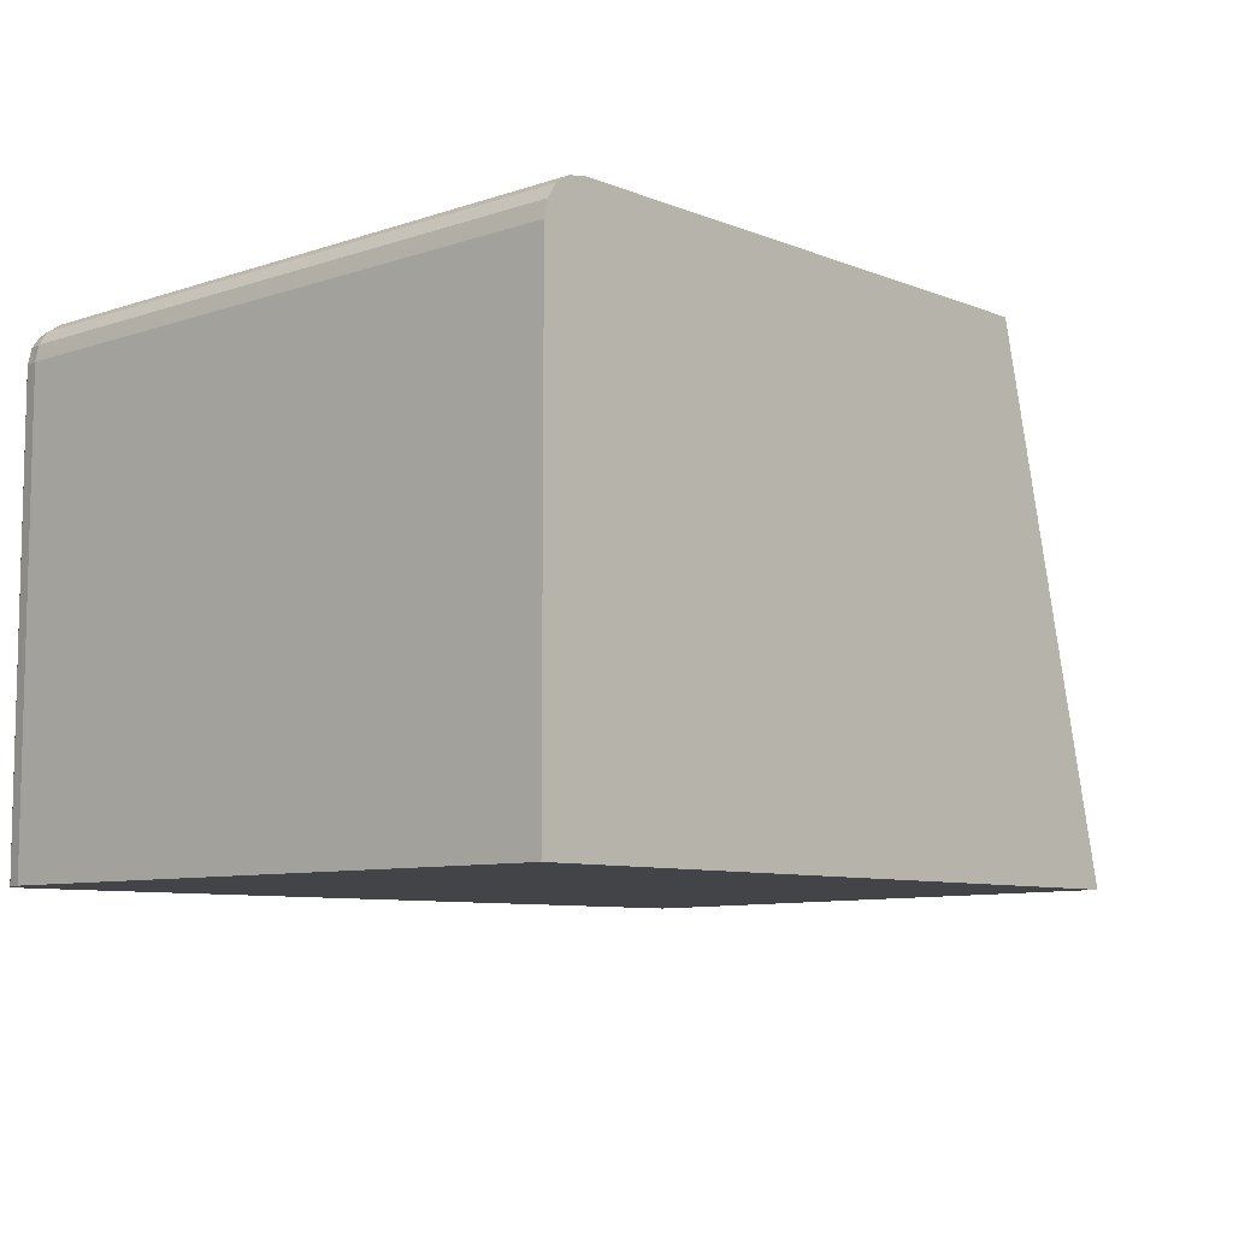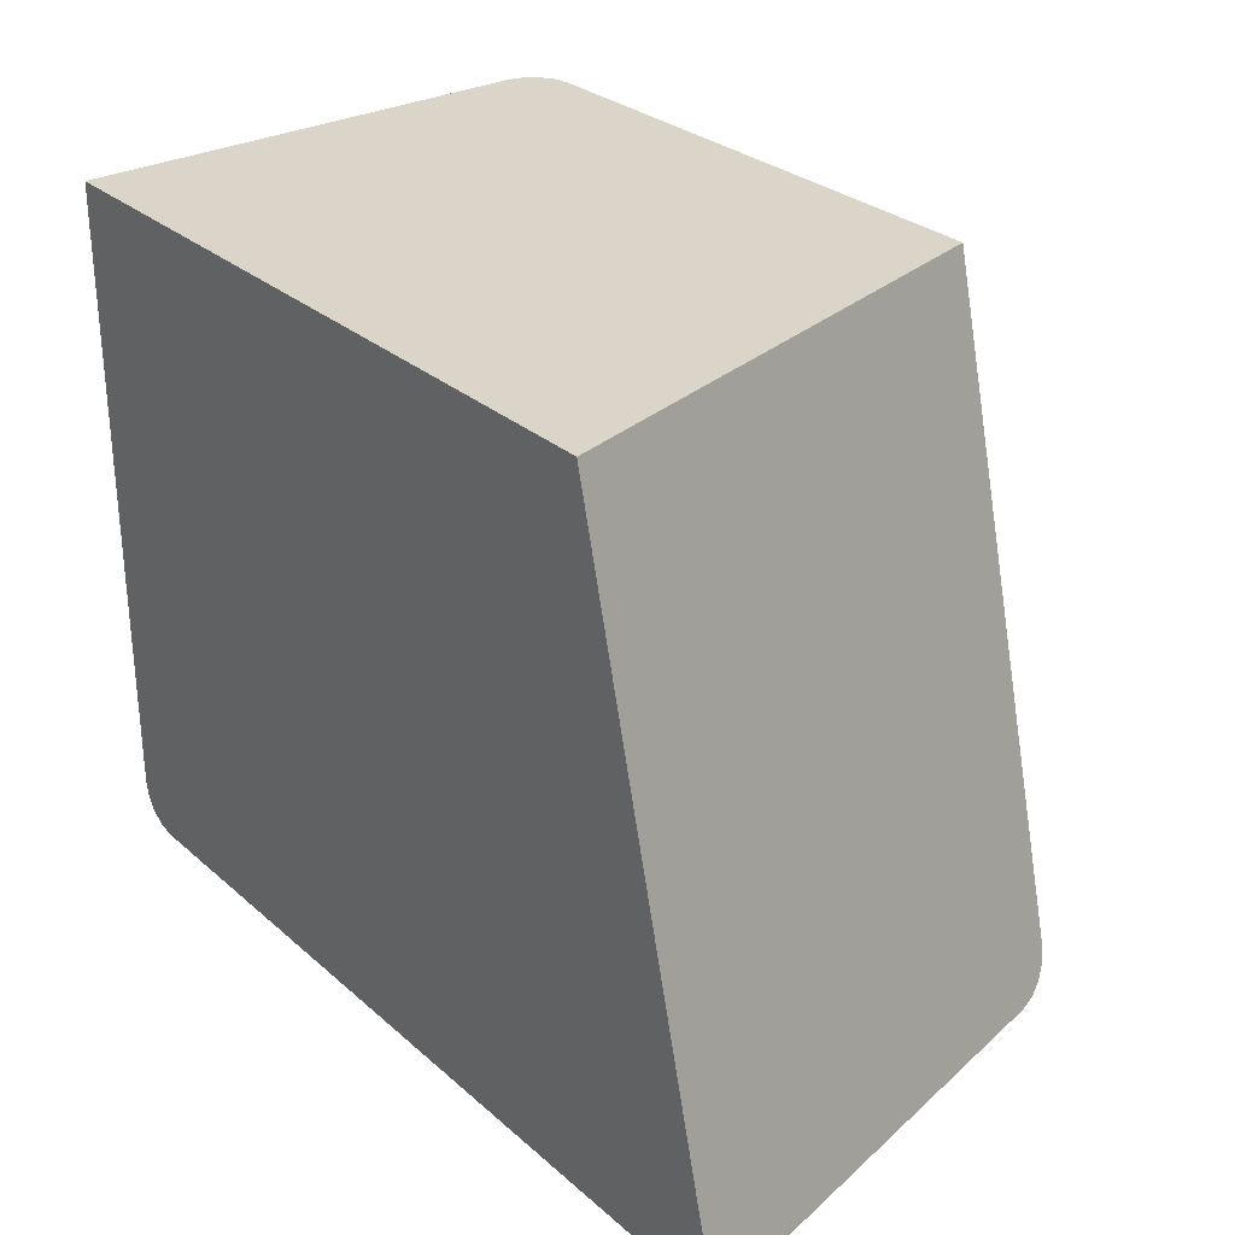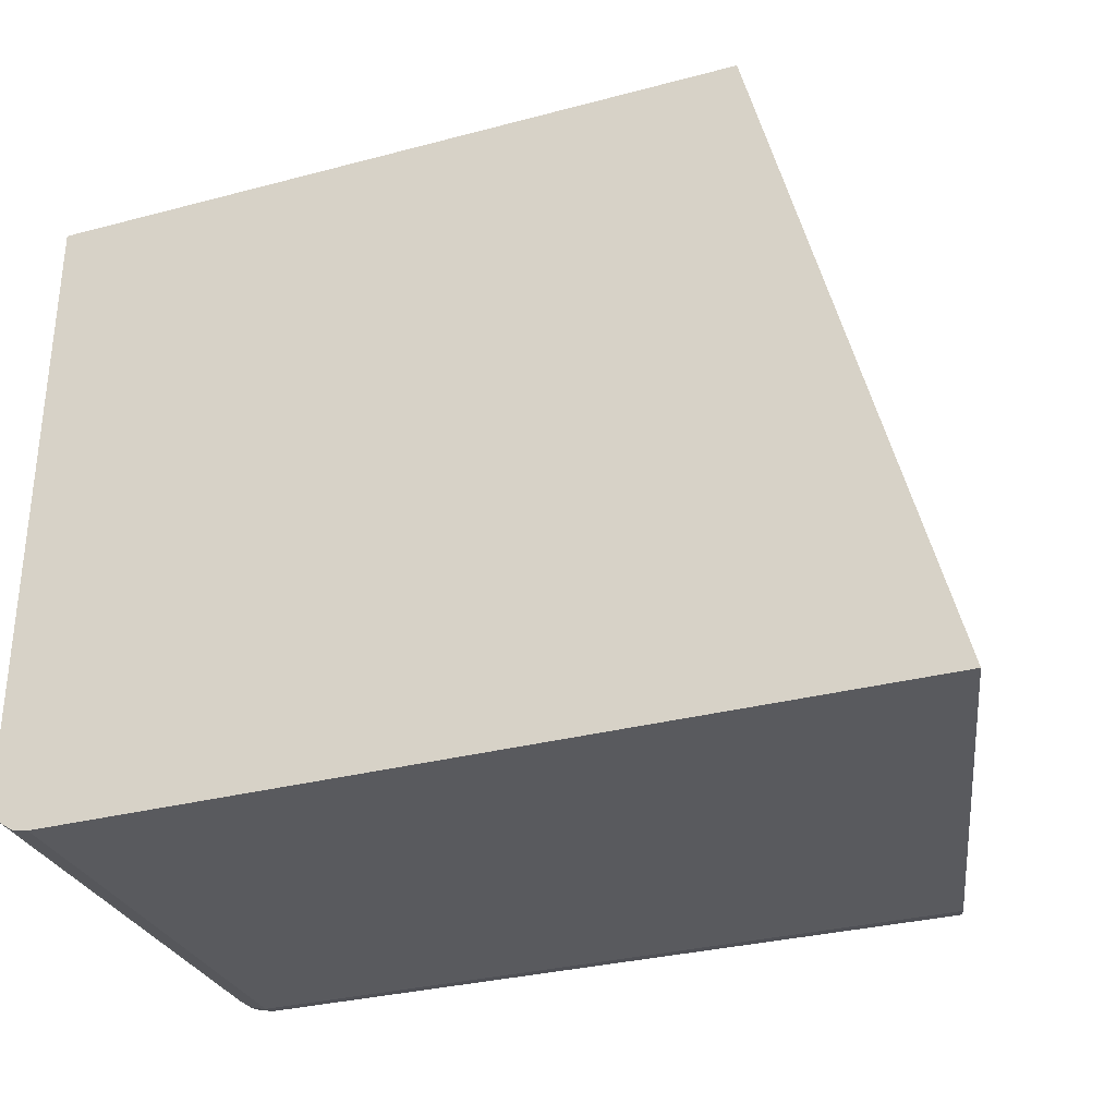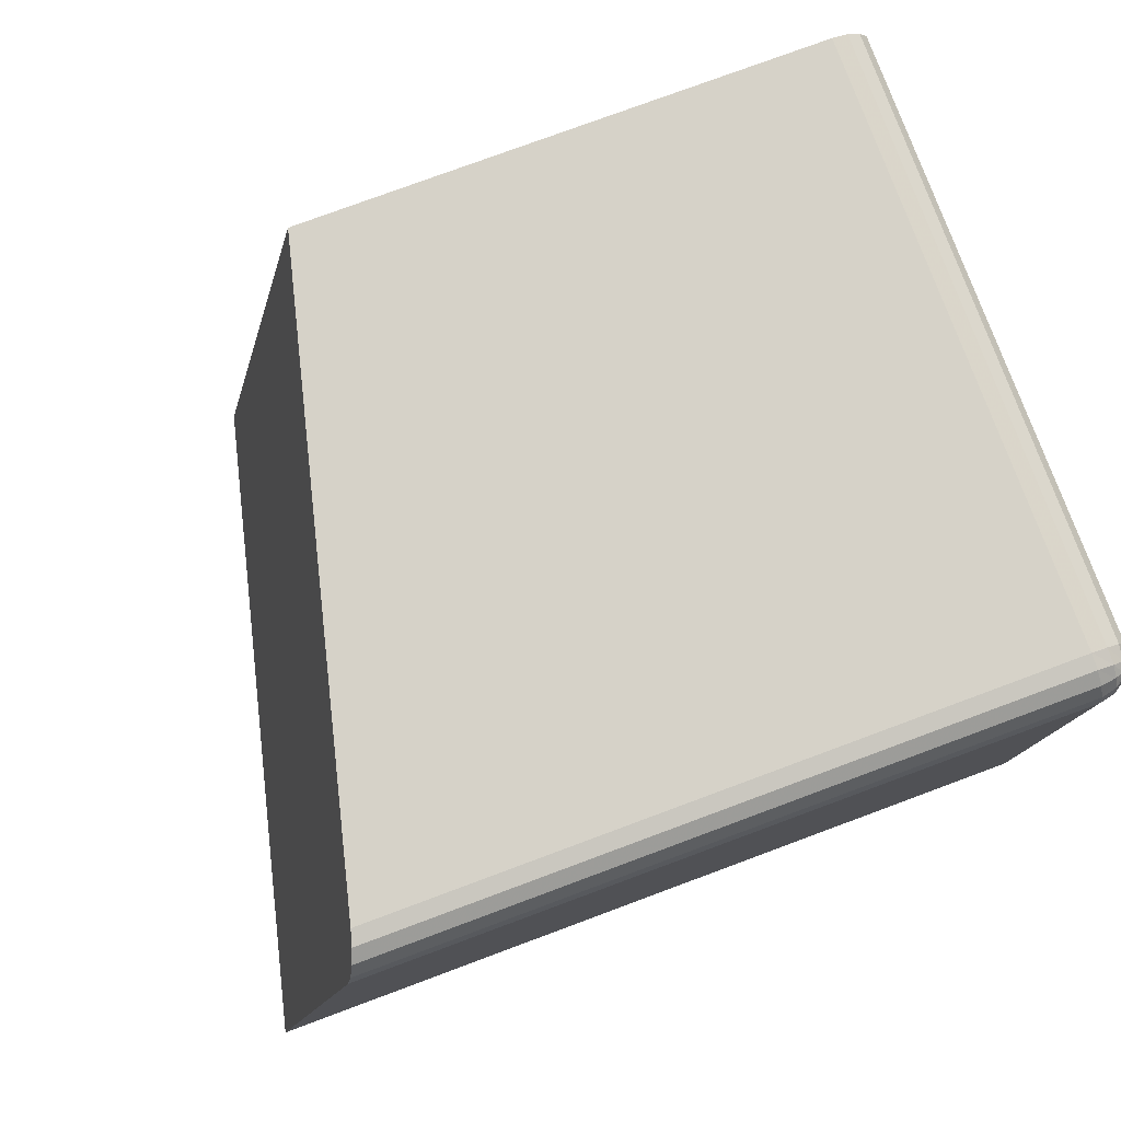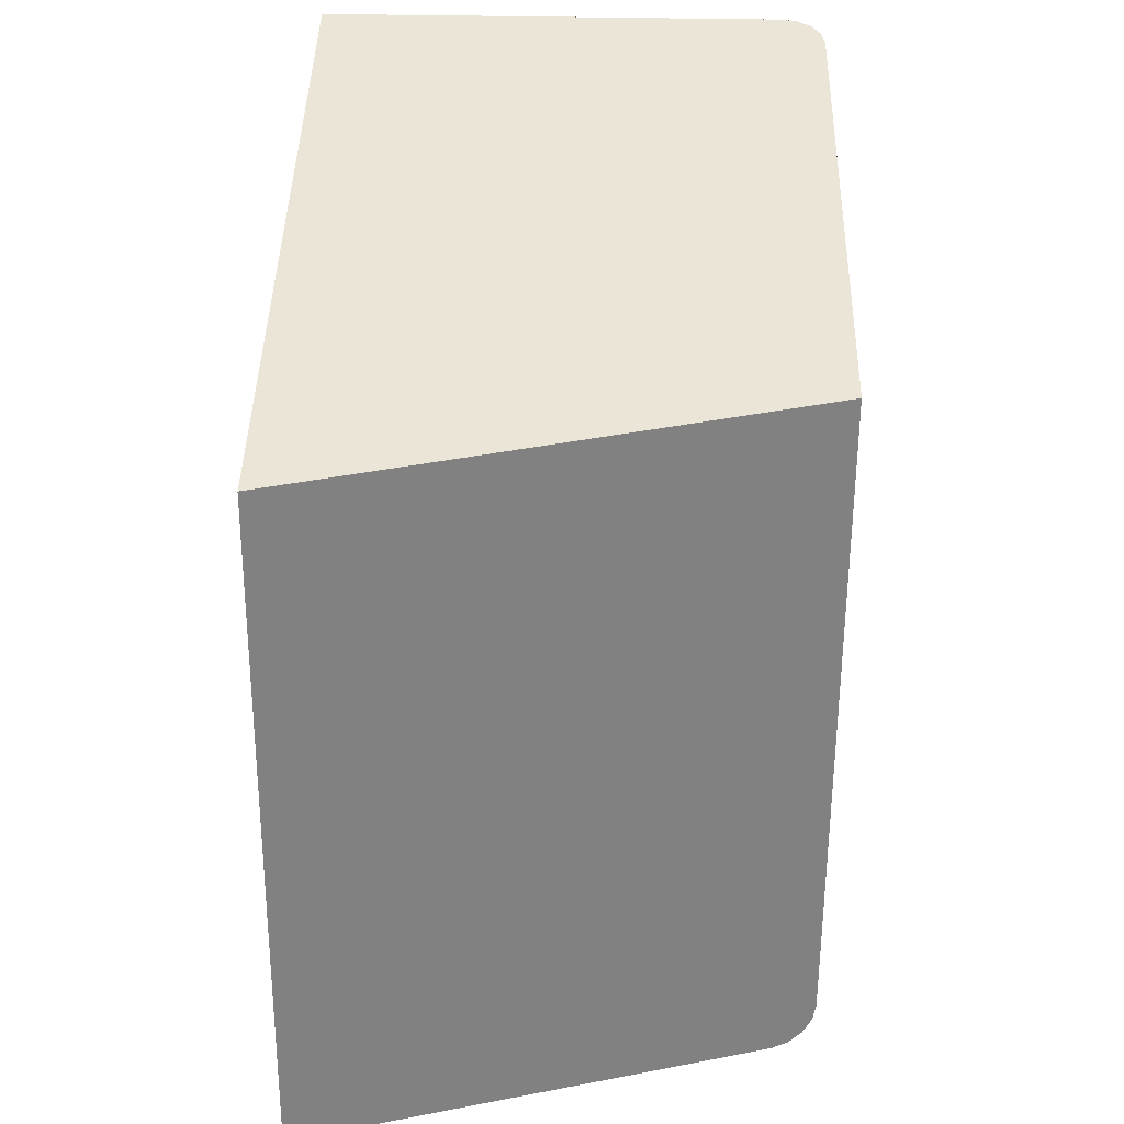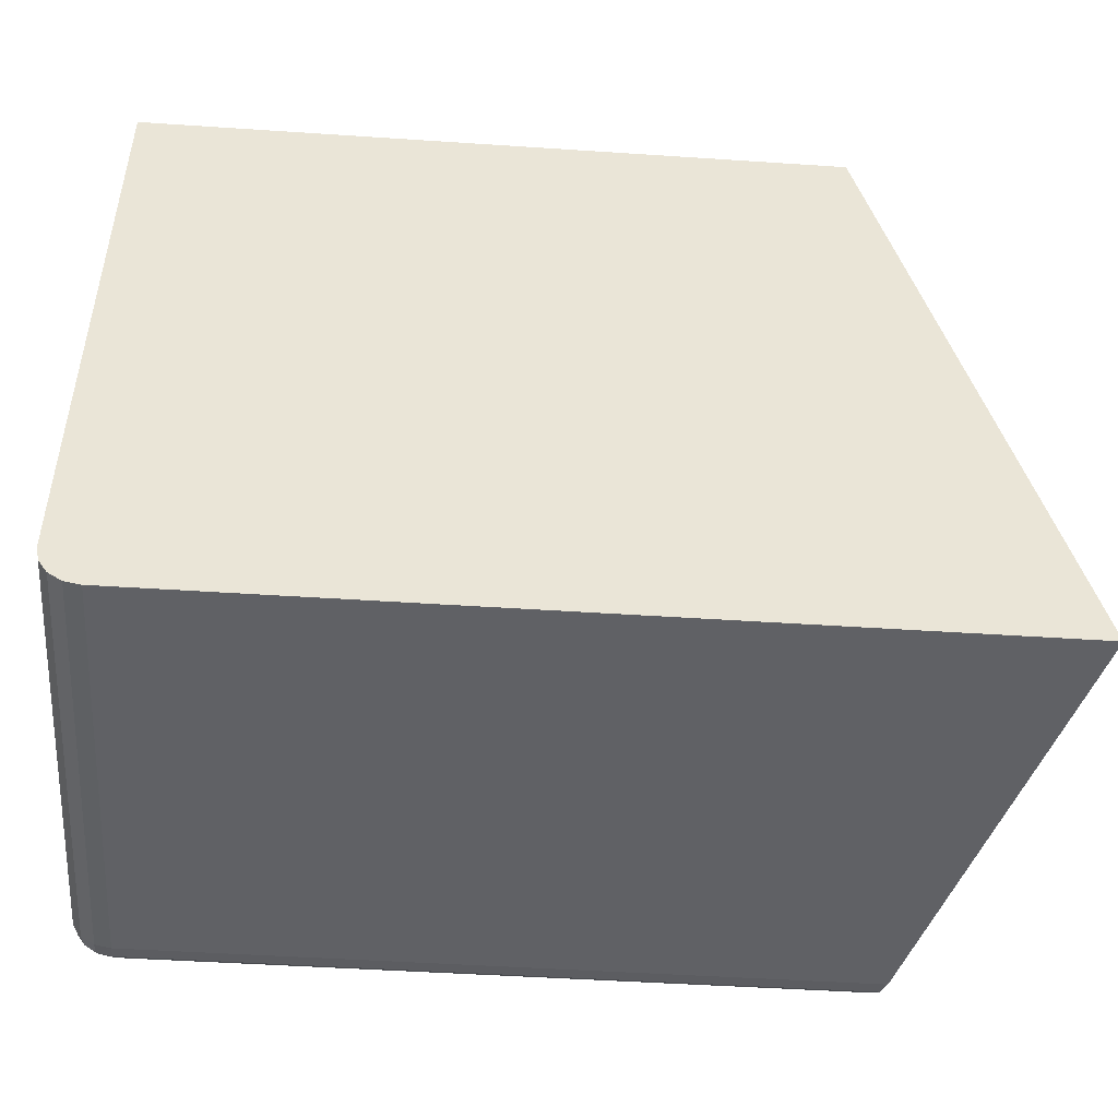
<metadata>
{"format":"obj","ext":"obj","renderer":"f3d","projection":"perspective","resolution":1024,"background":"white","views":[{"elev":-8.2,"azim":132.7,"up":"+Z"},{"elev":29.2,"azim":-128.3,"up":"+Y"},{"elev":-31.3,"azim":-159.4,"up":"+Y"},{"elev":78.2,"azim":-20.3,"up":"+Z"},{"elev":44.0,"azim":-88.7,"up":"+Y"},{"elev":-47.4,"azim":175.7,"up":"+Y"}]}
</metadata>
<code>
o Cube_cell.023_Cube_cell.022
v 0.1509 -0.2009 0.4008
v 1 -0.95 0.95
v 0.95 -0.95 1
v 0.95 -1 0.95
v 0.9962 -0.95 0.9691
v 0.9854 -0.95 0.9854
v 0.9962 -0.9691 0.95
v 0.9916 -0.9696 0.9696
v 0.9828 -0.9686 0.9828
v 0.9789 -0.9789 0.9789
v 0.95 -0.9691 0.9962
v 0.95 -0.9854 0.9854
v 0.9691 -0.95 0.9962
v 0.9696 -0.9696 0.9916
v 0.9686 -0.9828 0.9828
v 0.9691 -0.9962 0.95
v 0.9854 -0.9854 0.95
v 0.95 -0.9962 0.9691
v 0.9696 -0.9916 0.9696
v 0.9828 -0.9828 0.9686
v -0.04903 -1 0.4009
v 0.9691 -0.9962 0.4006
v 0.95 -1 0.4006
v 0.9962 -0.9691 0.4006
v 0.9854 -0.9854 0.4006
v 1 -0.2009 0.4009
v 1 -0.95 0.4007
v 0.9962 -0.2006 0.9691
v 0.9854 -0.2006 0.9854
v 1 -0.2006 0.95
v 0.1133 -0.95 1
v 0.1076 -0.9691 0.9962
v 0.3012 -0.2009 1
v 0.1008 -0.9854 0.9854
v 0.09403 -0.9962 0.9691
v 0.0883 -1 0.95
v 0.95 -0.2006 1
v 0.9691 -0.2006 0.9962
v 0.9962 -0.9691 0.4006
v 1 -0.95 0.4007
v 0.1133 -0.95 1
v 0.1076 -0.9691 0.9962
v 0.1008 -0.9854 0.9854
v 0.09403 -0.9962 0.9691
v 0.9854 -0.2006 0.9854
v 0.9691 -0.2006 0.9962
v 0.0883 -1 0.95
v 0.9854 -0.9854 0.4006
v 0.95 -0.2006 1
v -0.04903 -1 0.4009
v 1 -0.2009 0.4009
v 1 -0.2006 0.95
v 0.9691 -0.9962 0.4006
v 0.9962 -0.2006 0.9691
v 0.3012 -0.2009 1
v 0.95 -1 0.4006
f 1 50 47 44 43 42 41 55
f 39 7 17 48
f 46 13 6 45
f 38 29 28 52 51 1 55 49
f 34 12 11 32
f 37 3 13 46
f 2 5 8 7
f 5 6 9 8
f 7 8 20 17
f 8 9 10 20
f 3 11 14 13
f 11 12 15 14
f 13 14 9 6
f 14 15 10 9
f 4 16 19 18
f 16 17 20 19
f 18 19 15 12
f 19 20 10 15
f 33 31 3 37
f 54 5 2 30
f 18 12 34 35
f 40 2 7 39
f 1 51 27 24 25 22 56 50
f 36 4 18 35
f 40 26 30 2
f 11 3 31 32
f 36 21 23 4
f 23 53 16 4
f 45 6 5 54
f 16 53 48 17

</code>
